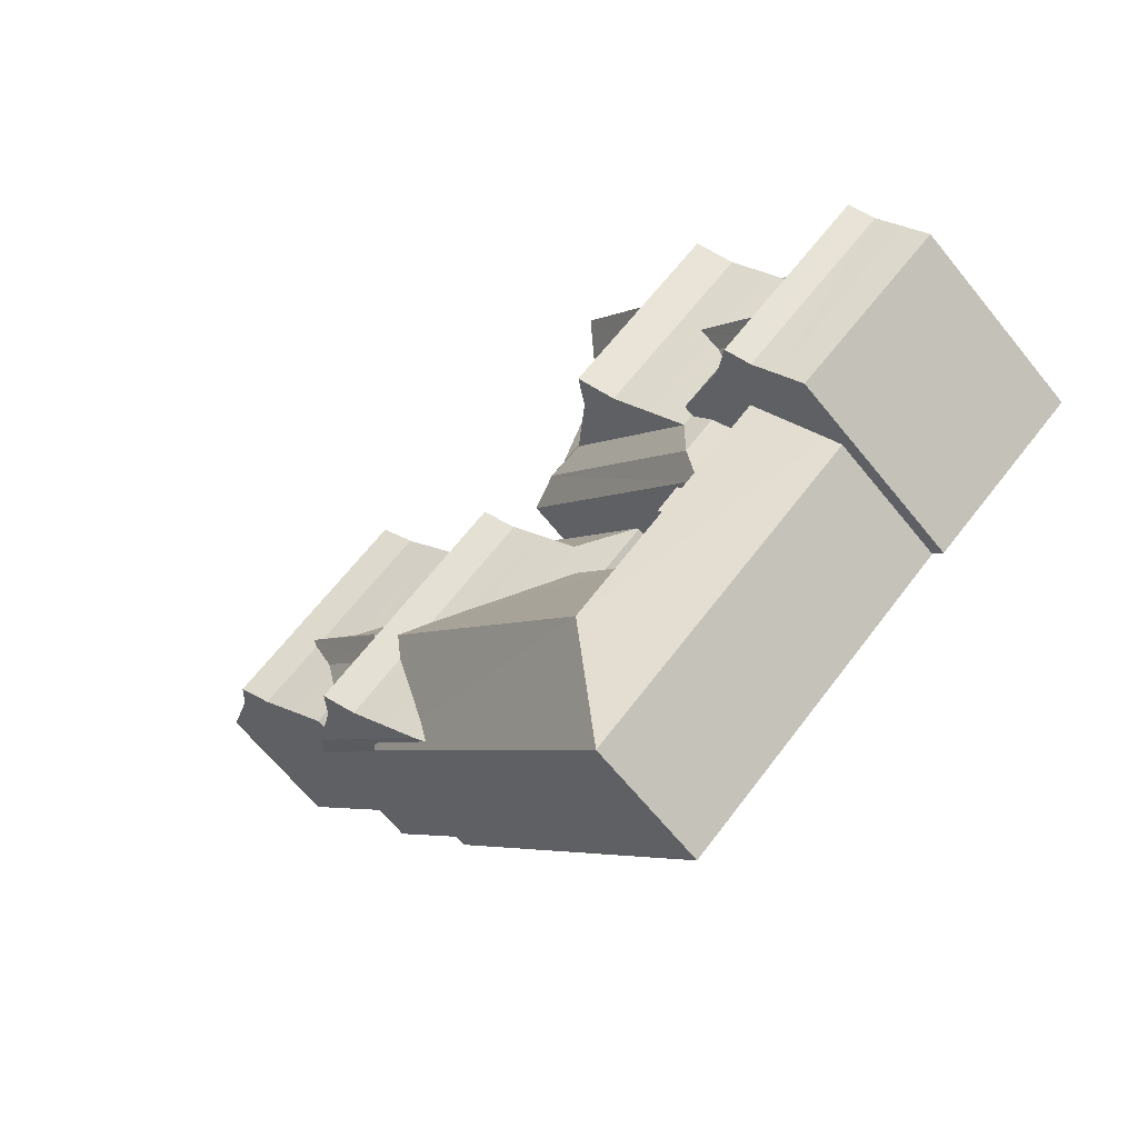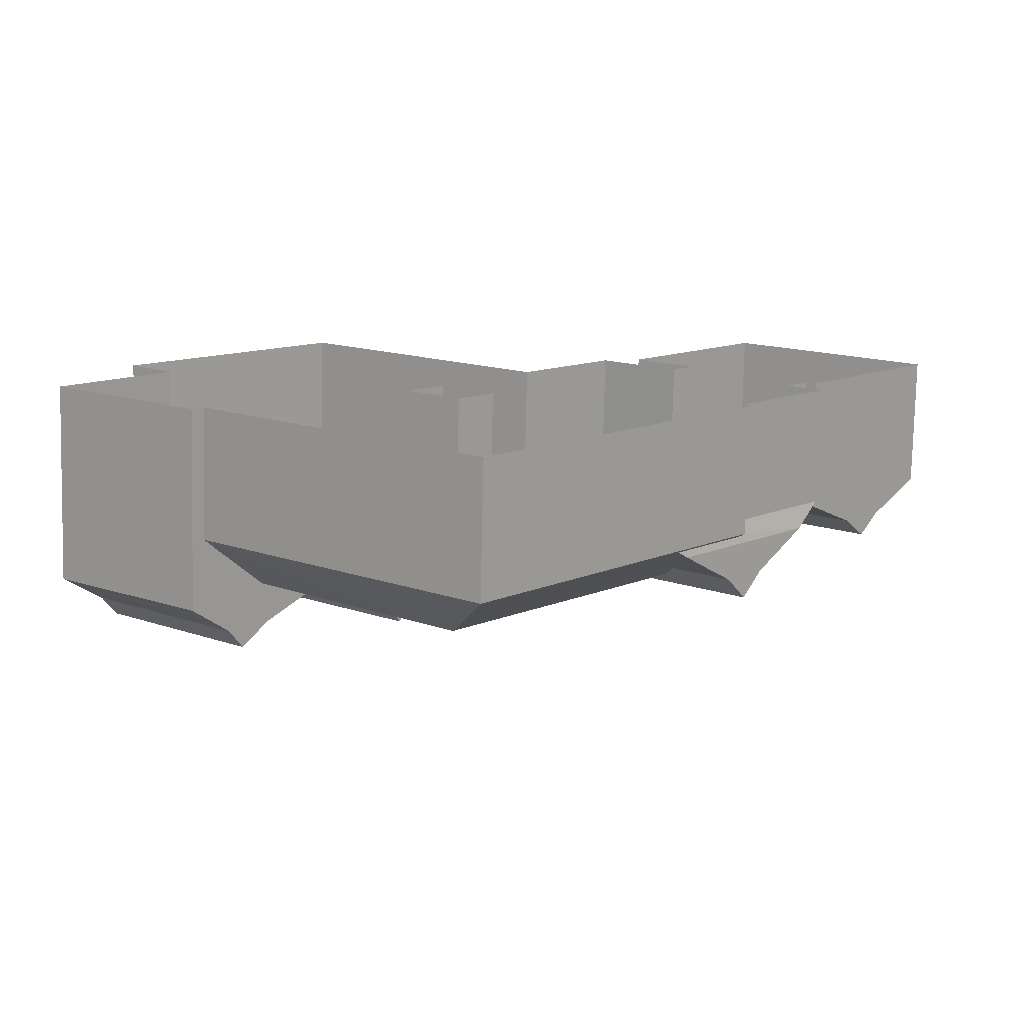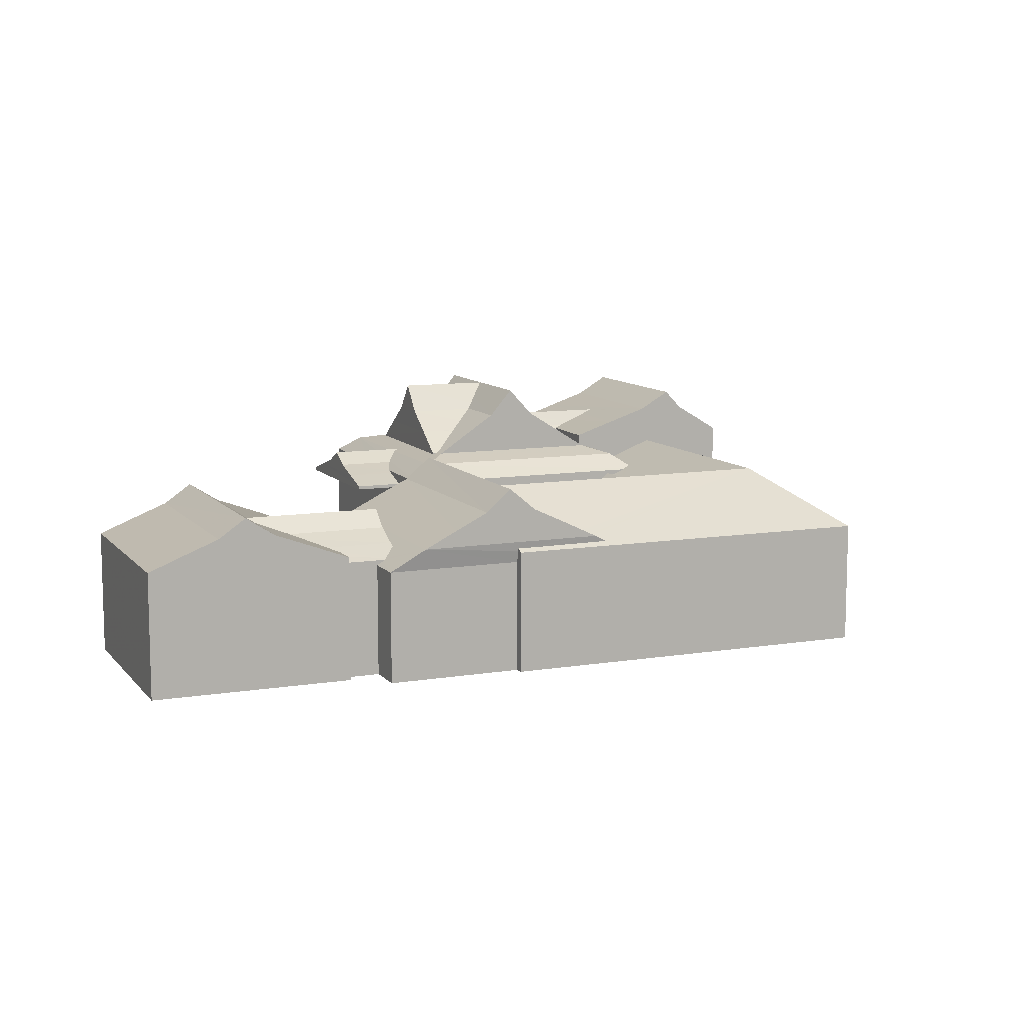
<metadata>
{"format":"obj","ext":"obj","renderer":"f3d","projection":"perspective","resolution":1024,"background":"white","views":[{"elev":-66.1,"azim":39.1,"up":"+Y"},{"elev":-78.1,"azim":178.7,"up":"+Y"},{"elev":10.0,"azim":-72.7,"up":"+Z"}]}
</metadata>
<code>
v 1.269e+04 -1.553e+04 22.63
v 1.269e+04 -1.554e+04 22.64
v 1.269e+04 -1.554e+04 22.64
v 1.267e+04 -1.553e+04 22.63
v 1.266e+04 -1.553e+04 22.63
v 1.267e+04 -1.552e+04 22.63
v 1.269e+04 -1.554e+04 22.64
v 1.269e+04 -1.555e+04 22.64
v 1.269e+04 -1.555e+04 22.64
v 1.268e+04 -1.554e+04 22.63
v 1.268e+04 -1.554e+04 22.63
v 1.267e+04 -1.553e+04 22.63
v 1.267e+04 -1.553e+04 22.63
v 1.267e+04 -1.553e+04 22.63
v 1.266e+04 -1.554e+04 22.63
v 1.266e+04 -1.554e+04 22.63
v 1.268e+04 -1.556e+04 22.63
v 1.268e+04 -1.554e+04 22.63
v 1.267e+04 -1.554e+04 22.63
v 1.267e+04 -1.554e+04 22.63
v 1.266e+04 -1.554e+04 22.63
v 1.266e+04 -1.554e+04 22.63
v 1.268e+04 -1.554e+04 22.63
v 1.268e+04 -1.554e+04 22.63
v 1.268e+04 -1.553e+04 28.53
v 1.268e+04 -1.553e+04 28.53
v 1.268e+04 -1.553e+04 28.53
v 1.268e+04 -1.553e+04 28.53
v 1.268e+04 -1.554e+04 29
v 1.268e+04 -1.554e+04 29
v 1.268e+04 -1.554e+04 28.88
v 1.268e+04 -1.554e+04 28.87
v 1.268e+04 -1.554e+04 28.88
v 1.268e+04 -1.554e+04 28.64
v 1.268e+04 -1.554e+04 28.64
v 1.268e+04 -1.554e+04 28.66
v 1.268e+04 -1.554e+04 27.85
v 1.268e+04 -1.555e+04 30.14
v 1.268e+04 -1.554e+04 29.3
v 1.269e+04 -1.554e+04 30.14
v 1.269e+04 -1.554e+04 29.54
v 1.268e+04 -1.554e+04 29.3
v 1.268e+04 -1.554e+04 29.13
v 1.268e+04 -1.554e+04 29.17
v 1.267e+04 -1.554e+04 30.08
v 1.267e+04 -1.554e+04 30.14
v 1.267e+04 -1.554e+04 29.66
v 1.267e+04 -1.554e+04 29.27
v 1.268e+04 -1.554e+04 28.28
v 1.268e+04 -1.554e+04 27.85
v 1.267e+04 -1.554e+04 28.45
v 1.267e+04 -1.554e+04 28.98
v 1.269e+04 -1.554e+04 29.3
v 1.268e+04 -1.554e+04 27.85
v 1.267e+04 -1.554e+04 27.99
v 1.267e+04 -1.554e+04 28
v 1.267e+04 -1.554e+04 27.85
v 1.267e+04 -1.555e+04 28.01
v 1.268e+04 -1.556e+04 27.85
v 1.267e+04 -1.555e+04 28.28
v 1.267e+04 -1.555e+04 28.43
v 1.267e+04 -1.555e+04 28.25
v 1.267e+04 -1.554e+04 29.66
v 1.267e+04 -1.554e+04 29.48
v 1.267e+04 -1.554e+04 28.87
v 1.267e+04 -1.554e+04 28.98
v 1.269e+04 -1.555e+04 28.22
v 1.269e+04 -1.555e+04 27.85
v 1.267e+04 -1.555e+04 28.28
v 1.267e+04 -1.555e+04 28.98
v 1.267e+04 -1.554e+04 29.66
v 1.268e+04 -1.554e+04 29.66
v 1.267e+04 -1.554e+04 30.59
v 1.267e+04 -1.554e+04 30.59
v 1.268e+04 -1.554e+04 28.98
v 1.268e+04 -1.554e+04 28.28
v 1.267e+04 -1.554e+04 29.66
v 1.267e+04 -1.554e+04 28.98
v 1.267e+04 -1.554e+04 29.66
v 1.267e+04 -1.554e+04 28.98
v 1.266e+04 -1.554e+04 28.28
v 1.267e+04 -1.553e+04 28.28
v 1.267e+04 -1.554e+04 27.88
v 1.267e+04 -1.554e+04 27.38
v 1.266e+04 -1.554e+04 27.38
v 1.267e+04 -1.554e+04 27.85
v 1.267e+04 -1.554e+04 27.54
v 1.266e+04 -1.554e+04 27.38
v 1.267e+04 -1.554e+04 27.6
v 1.267e+04 -1.554e+04 27.98
v 1.267e+04 -1.554e+04 27.99
v 1.267e+04 -1.554e+04 27.65
v 1.267e+04 -1.553e+04 27.38
v 1.267e+04 -1.553e+04 27.38
v 1.267e+04 -1.554e+04 27.99
v 1.267e+04 -1.553e+04 27.6
v 1.268e+04 -1.554e+04 27.43
v 1.268e+04 -1.554e+04 27.43
v 1.268e+04 -1.554e+04 27.38
v 1.268e+04 -1.554e+04 27.6
v 1.268e+04 -1.554e+04 27.39
v 1.268e+04 -1.554e+04 27.38
v 1.268e+04 -1.554e+04 27.38
v 1.266e+04 -1.554e+04 28.02
v 1.267e+04 -1.554e+04 28.1
v 1.266e+04 -1.554e+04 28.1
v 1.266e+04 -1.554e+04 27.93
v 1.266e+04 -1.554e+04 27.8
v 1.266e+04 -1.554e+04 27.6
v 1.266e+04 -1.554e+04 28.41
v 1.266e+04 -1.553e+04 28.6
v 1.266e+04 -1.553e+04 28.52
v 1.267e+04 -1.554e+04 28.6
v 1.266e+04 -1.553e+04 29.1
v 1.266e+04 -1.553e+04 28.69
v 1.266e+04 -1.553e+04 29.27
v 1.267e+04 -1.554e+04 29.28
v 1.266e+04 -1.553e+04 29.28
v 1.267e+04 -1.554e+04 28.6
v 1.267e+04 -1.554e+04 28.1
v 1.267e+04 -1.553e+04 27.9
v 1.267e+04 -1.553e+04 27.6
v 1.267e+04 -1.553e+04 27.93
v 1.267e+04 -1.553e+04 28.1
v 1.267e+04 -1.553e+04 28.25
v 1.267e+04 -1.553e+04 28.32
v 1.267e+04 -1.553e+04 28.52
v 1.267e+04 -1.553e+04 28.6
v 1.267e+04 -1.553e+04 28.76
v 1.266e+04 -1.553e+04 29.1
v 1.267e+04 -1.553e+04 28.77
v 1.267e+04 -1.553e+04 28.52
v 1.267e+04 -1.553e+04 27.93
v 1.267e+04 -1.553e+04 29.1
v 1.266e+04 -1.554e+04 29.1
v 1.267e+04 -1.553e+04 29.9
v 1.266e+04 -1.554e+04 28.52
v 1.266e+04 -1.553e+04 29.9
v 1.267e+04 -1.553e+04 29.1
v 1.267e+04 -1.553e+04 28.52
v 1.267e+04 -1.552e+04 27.93
v 1.266e+04 -1.554e+04 27.93
v 1.266e+04 -1.553e+04 28.52
v 1.266e+04 -1.553e+04 29.1
v 1.266e+04 -1.553e+04 27.93
v 1.268e+04 -1.553e+04 29.13
v 1.268e+04 -1.554e+04 29.13
v 1.268e+04 -1.553e+04 29.27
v 1.268e+04 -1.553e+04 29.45
v 1.268e+04 -1.553e+04 29.41
v 1.269e+04 -1.553e+04 29.13
v 1.268e+04 -1.553e+04 29.13
v 1.269e+04 -1.553e+04 29.82
v 1.268e+04 -1.553e+04 29.19
v 1.268e+04 -1.553e+04 29.55
v 1.268e+04 -1.553e+04 29.41
v 1.268e+04 -1.553e+04 29.67
v 1.268e+04 -1.554e+04 29.82
v 1.268e+04 -1.553e+04 29.82
v 1.268e+04 -1.553e+04 29.64
v 1.268e+04 -1.553e+04 29.82
v 1.269e+04 -1.554e+04 29.13
v 1.269e+04 -1.554e+04 29.82
v 1.268e+04 -1.554e+04 29.82
v 1.268e+04 -1.554e+04 29.73
v 1.269e+04 -1.554e+04 29.13
v 1.269e+04 -1.554e+04 29.28
v 1.269e+04 -1.554e+04 29.82
v 1.268e+04 -1.554e+04 29.82
v 1.268e+04 -1.553e+04 30.14
v 1.268e+04 -1.553e+04 30.14
v 1.268e+04 -1.553e+04 30.14
v 1.268e+04 -1.553e+04 30.12
v 1.268e+04 -1.553e+04 29.9
v 1.268e+04 -1.553e+04 30.08
v 1.268e+04 -1.553e+04 30.08
v 1.268e+04 -1.554e+04 30.06
v 1.268e+04 -1.554e+04 30.12
v 1.268e+04 -1.554e+04 30.14
v 1.268e+04 -1.554e+04 30.14
v 1.269e+04 -1.554e+04 30.14
v 1.269e+04 -1.554e+04 30.05
v 1.269e+04 -1.554e+04 30.05
v 1.269e+04 -1.554e+04 30.08
v 1.269e+04 -1.554e+04 29.86
v 1.269e+04 -1.554e+04 30.09
v 1.269e+04 -1.554e+04 30.14
v 1.268e+04 -1.554e+04 30.14
v 1.268e+04 -1.554e+04 30.13
v 1.268e+04 -1.554e+04 30.12
v 1.269e+04 -1.554e+04 30.14
v 1.269e+04 -1.554e+04 30.11
v 1.268e+04 -1.553e+04 29.9
v 1.268e+04 -1.553e+04 29.41
v 1.268e+04 -1.553e+04 28.82
v 1.268e+04 -1.553e+04 28.68
v 1.268e+04 -1.553e+04 28.68
v 1.268e+04 -1.553e+04 29.05
v 1.268e+04 -1.553e+04 29.05
v 1.268e+04 -1.553e+04 29.41
v 1.268e+04 -1.553e+04 29.05
v 1.268e+04 -1.553e+04 28.68
v 1.268e+04 -1.553e+04 28.92
v 1.268e+04 -1.553e+04 28.68
v 1.268e+04 -1.553e+04 29.05
v 1.269e+04 -1.554e+04 30.22
v 1.269e+04 -1.554e+04 30.22
v 1.269e+04 -1.554e+04 30.43
v 1.269e+04 -1.554e+04 30.49
v 1.269e+04 -1.554e+04 30.59
v 1.269e+04 -1.554e+04 30.62
v 1.269e+04 -1.554e+04 30.7
v 1.269e+04 -1.554e+04 30.7
v 1.269e+04 -1.554e+04 31.03
v 1.269e+04 -1.554e+04 30.88
v 1.269e+04 -1.554e+04 31.24
v 1.269e+04 -1.554e+04 30.93
v 1.269e+04 -1.554e+04 31.37
v 1.269e+04 -1.554e+04 31.19
v 1.269e+04 -1.554e+04 31.35
v 1.269e+04 -1.554e+04 31.37
v 1.269e+04 -1.554e+04 30.22
v 1.269e+04 -1.554e+04 30.22
v 1.269e+04 -1.554e+04 30.34
v 1.269e+04 -1.554e+04 30.43
v 1.269e+04 -1.554e+04 30.49
v 1.269e+04 -1.554e+04 30.59
v 1.269e+04 -1.554e+04 30.7
v 1.269e+04 -1.554e+04 30.7
v 1.269e+04 -1.554e+04 30.91
v 1.269e+04 -1.554e+04 30.84
v 1.269e+04 -1.554e+04 31.19
v 1.269e+04 -1.554e+04 31.35
v 1.269e+04 -1.554e+04 31.03
v 1.268e+04 -1.554e+04 30.21
v 1.268e+04 -1.554e+04 30.75
v 1.268e+04 -1.553e+04 31.01
v 1.268e+04 -1.554e+04 30.12
v 1.268e+04 -1.554e+04 31.01
v 1.268e+04 -1.554e+04 31.03
v 1.268e+04 -1.554e+04 31.27
v 1.268e+04 -1.553e+04 31.88
v 1.268e+04 -1.554e+04 31.4
v 1.268e+04 -1.554e+04 31.88
v 1.268e+04 -1.554e+04 31.9
v 1.268e+04 -1.554e+04 32.14
v 1.268e+04 -1.553e+04 33.07
v 1.268e+04 -1.554e+04 32.44
v 1.268e+04 -1.554e+04 33.07
v 1.268e+04 -1.553e+04 30.12
v 1.268e+04 -1.553e+04 31.01
v 1.268e+04 -1.553e+04 31.88
v 1.268e+04 -1.553e+04 30.18
v 1.268e+04 -1.553e+04 30.9
v 1.268e+04 -1.553e+04 31.01
v 1.268e+04 -1.553e+04 31.51
v 1.268e+04 -1.553e+04 31.03
v 1.268e+04 -1.554e+04 31.88
v 1.268e+04 -1.553e+04 31.64
v 1.268e+04 -1.554e+04 32.59
v 1.268e+04 -1.554e+04 31.9
v 1.268e+04 -1.554e+04 33.06
v 1.268e+04 -1.554e+04 33.06
v 1.268e+04 -1.554e+04 33.07
v 1.268e+04 -1.554e+04 33.07
v 1.268e+04 -1.554e+04 33.07
v 1.268e+04 -1.554e+04 33.06
v 1.269e+04 -1.553e+04 31.03
v 1.269e+04 -1.553e+04 31.9
v 1.269e+04 -1.553e+04 33.09
v 1.268e+04 -1.554e+04 31.9
v 1.268e+04 -1.554e+04 33.09
v 1.268e+04 -1.554e+04 33.09
v 1.268e+04 -1.554e+04 33.09
v 1.268e+04 -1.554e+04 31.03
v 1.268e+04 -1.554e+04 31.9
v 1.268e+04 -1.554e+04 31.03
v 1.269e+04 -1.554e+04 31.9
v 1.269e+04 -1.554e+04 31.03
v 1.269e+04 -1.554e+04 30.59
v 1.269e+04 -1.554e+04 31.19
v 1.269e+04 -1.554e+04 31.77
v 1.269e+04 -1.554e+04 31.19
v 1.269e+04 -1.554e+04 31.77
v 1.269e+04 -1.555e+04 32.58
v 1.269e+04 -1.554e+04 32.58
v 1.269e+04 -1.555e+04 31.77
v 1.269e+04 -1.555e+04 31.19
v 1.269e+04 -1.555e+04 30.59
v 1.268e+04 -1.554e+04 30.59
v 1.269e+04 -1.554e+04 31.77
v 1.269e+04 -1.554e+04 31.19
v 1.269e+04 -1.554e+04 30.59
f 1 2 3
f 4 5 6
f 3 7 8
f 7 9 8
f 10 11 1
f 11 12 13
f 14 4 6
f 5 15 16
f 17 18 8
f 19 17 20
f 12 21 4
f 19 22 21
f 21 15 4
f 1 3 10
f 4 15 5
f 3 8 23
f 10 24 11
f 11 19 12
f 8 18 23
f 17 19 18
f 12 19 21
f 3 23 10
f 24 19 11
f 24 18 19
f 25 26 27
f 28 25 27
f 29 30 31
f 32 29 31
f 31 30 33
f 34 35 29
f 35 30 29
f 35 36 30
f 35 37 36
f 37 38 33
f 39 40 41
f 42 38 40
f 32 31 43
f 44 43 33
f 39 42 40
f 44 33 42
f 43 31 33
f 36 37 33
f 33 38 42
f 38 37 45
f 46 38 45
f 47 45 48
f 49 37 50
f 48 45 37
f 49 51 37
f 51 52 37
f 52 48 37
f 53 39 41
f 54 37 35
f 34 54 35
f 55 56 57
f 38 58 59
f 59 58 57
f 57 58 55
f 60 38 61
f 62 38 60
f 38 62 58
f 63 64 46
f 46 64 38
f 65 61 38
f 66 65 38
f 64 66 38
f 40 38 67
f 38 59 68
f 67 38 68
f 60 61 69
f 69 61 70
f 61 65 70
f 65 66 70
f 66 71 70
f 66 64 71
f 64 63 71
f 47 72 45
f 63 73 71
f 45 72 46
f 63 46 73
f 46 72 73
f 72 74 73
f 48 75 72
f 47 48 72
f 48 52 75
f 51 76 75
f 52 51 75
f 51 49 76
f 73 74 77
f 78 77 79
f 74 79 77
f 78 79 80
f 81 78 80
f 74 72 79
f 80 72 75
f 80 79 72
f 75 76 82
f 80 75 82
f 81 69 70
f 78 81 70
f 78 70 71
f 77 78 71
f 71 73 77
f 81 80 82
f 58 69 55
f 56 81 83
f 69 56 55
f 69 81 56
f 84 81 85
f 86 83 81
f 84 86 81
f 87 88 85
f 87 85 89
f 85 81 89
f 90 81 91
f 81 82 91
f 92 81 90
f 89 81 92
f 93 82 94
f 91 82 95
f 95 82 96
f 82 93 96
f 76 94 82
f 94 76 97
f 76 98 97
f 99 94 97
f 98 76 100
f 101 98 100
f 49 50 76
f 76 50 100
f 58 62 69
f 62 60 69
f 102 103 101
f 100 102 101
f 104 105 106
f 90 105 92
f 92 107 108
f 104 107 105
f 105 107 92
f 108 89 92
f 108 109 89
f 106 105 110
f 111 112 113
f 110 105 113
f 112 110 113
f 114 115 116
f 115 111 113
f 115 113 116
f 116 117 118
f 116 113 117
f 117 113 119
f 119 105 120
f 119 113 105
f 105 91 120
f 120 91 95
f 90 91 105
f 95 96 121
f 95 121 120
f 96 122 121
f 123 124 120
f 121 123 120
f 124 125 119
f 124 119 120
f 125 126 119
f 119 126 127
f 128 119 127
f 117 119 128
f 129 117 128
f 130 118 131
f 131 117 129
f 131 118 117
f 125 124 132
f 132 123 133
f 132 124 123
f 126 132 127
f 126 125 132
f 134 131 129
f 129 128 127
f 134 127 132
f 134 129 127
f 130 131 134
f 135 114 116
f 135 118 136
f 130 134 136
f 118 130 136
f 135 116 118
f 115 135 137
f 115 114 135
f 115 137 112
f 111 115 112
f 136 138 135
f 136 134 139
f 134 140 139
f 134 132 140
f 132 141 140
f 132 133 141
f 107 104 142
f 142 104 137
f 110 112 137
f 106 110 137
f 104 106 137
f 143 137 135
f 144 143 135
f 145 142 137
f 143 145 137
f 138 144 135
f 144 139 140
f 143 144 140
f 144 138 139
f 143 140 141
f 138 136 139
f 145 143 141
f 146 147 148
f 147 149 148
f 149 150 148
f 151 152 153
f 152 154 153
f 153 154 155
f 154 156 155
f 157 149 158
f 157 158 159
f 149 147 158
f 160 161 153
f 155 160 153
f 162 151 163
f 151 153 163
f 42 39 164
f 39 165 164
f 39 53 165
f 166 162 167
f 167 162 163
f 168 167 163
f 165 169 164
f 164 44 42
f 164 158 44
f 158 43 44
f 158 147 43
f 170 171 172
f 172 153 173
f 174 158 175
f 159 158 174
f 153 161 175
f 170 172 173
f 175 176 153
f 161 174 175
f 173 153 176
f 175 158 177
f 178 179 180
f 178 177 179
f 177 158 179
f 181 153 172
f 163 153 182
f 163 182 183
f 181 182 153
f 182 181 184
f 183 185 163
f 185 168 163
f 186 181 187
f 186 184 181
f 158 164 179
f 164 188 179
f 169 188 164
f 188 189 190
f 169 189 188
f 190 191 188
f 190 192 191
f 174 161 193
f 160 194 193
f 161 160 193
f 195 196 197
f 195 197 198
f 199 195 198
f 152 199 198
f 154 152 198
f 154 194 156
f 154 198 194
f 194 160 155
f 156 194 155
f 193 194 200
f 201 200 194
f 198 201 194
f 202 201 198
f 197 202 198
f 203 201 202
f 204 203 202
f 203 205 201
f 205 146 201
f 201 146 200
f 146 148 200
f 150 200 148
f 150 193 200
f 149 157 193
f 150 149 193
f 193 157 159
f 174 193 159
f 26 197 27
f 26 202 197
f 196 27 197
f 196 28 27
f 25 202 26
f 25 204 202
f 191 206 207
f 191 192 206
f 207 208 209
f 207 206 208
f 209 210 211
f 211 210 212
f 208 210 209
f 212 210 213
f 214 213 215
f 215 216 214
f 212 213 214
f 216 215 217
f 216 217 218
f 219 220 221
f 217 219 218
f 218 219 221
f 222 186 187
f 223 222 187
f 223 224 222
f 224 225 226
f 222 224 226
f 227 225 228
f 228 229 227
f 226 225 227
f 228 230 229
f 229 230 231
f 232 230 221
f 231 230 232
f 232 221 233
f 221 230 234
f 218 221 234
f 233 221 220
f 178 180 235
f 235 236 237
f 238 178 235
f 238 235 237
f 239 237 236
f 240 241 242
f 239 240 237
f 241 243 242
f 237 240 242
f 244 242 243
f 245 246 244
f 244 247 242
f 244 246 247
f 248 247 246
f 248 249 247
f 250 238 237
f 251 250 237
f 251 237 242
f 252 251 242
f 242 247 252
f 250 253 170
f 250 170 173
f 253 171 170
f 254 253 251
f 254 251 255
f 253 250 251
f 251 256 257
f 255 251 257
f 258 259 252
f 259 256 252
f 256 251 252
f 258 252 260
f 258 260 261
f 252 262 260
f 247 249 262
f 252 247 262
f 263 264 265
f 264 266 265
f 267 263 265
f 266 267 265
f 171 253 172
f 172 253 268
f 253 254 268
f 255 268 254
f 255 257 268
f 268 257 269
f 257 256 269
f 256 259 269
f 261 269 259
f 258 261 259
f 261 270 269
f 261 260 270
f 271 272 273
f 271 273 248
f 274 270 260
f 262 274 260
f 273 274 249
f 249 274 262
f 248 273 249
f 246 271 248
f 246 245 271
f 235 180 179
f 240 239 275
f 275 235 179
f 239 236 275
f 275 236 235
f 241 240 275
f 245 244 271
f 244 243 271
f 271 241 275
f 271 243 241
f 276 272 271
f 275 277 276
f 271 275 276
f 277 275 179
f 188 277 179
f 270 278 269
f 278 268 269
f 278 279 268
f 279 172 268
f 279 181 172
f 276 279 278
f 277 214 276
f 218 279 276
f 214 216 276
f 234 279 218
f 216 218 276
f 278 272 276
f 230 228 279
f 234 230 279
f 228 225 279
f 279 225 224
f 279 224 181
f 214 277 211
f 212 214 211
f 188 191 277
f 277 209 211
f 191 207 277
f 277 207 209
f 270 274 278
f 278 273 272
f 278 267 273
f 263 267 278
f 274 263 278
f 267 266 273
f 266 274 273
f 264 263 274
f 266 264 274
f 223 181 224
f 223 187 181
f 231 280 227
f 229 231 227
f 231 281 280
f 231 232 281
f 282 281 233
f 281 232 233
f 283 282 220
f 219 283 220
f 220 282 233
f 282 284 281
f 285 284 282
f 286 284 285
f 219 217 283
f 285 282 287
f 282 288 287
f 282 283 288
f 283 289 288
f 283 290 289
f 286 291 284
f 292 281 284
f 291 292 284
f 281 292 293
f 280 281 293
f 291 288 292
f 288 289 292
f 287 288 291
f 286 287 291
f 292 289 293
f 285 287 286
f 217 215 283
f 215 213 283
f 283 213 290
f 213 210 290
f 33 30 36
f 83 86 57
f 56 83 57
f 20 57 84
f 20 84 19
f 57 86 84
f 24 102 18
f 18 102 37
f 100 50 37
f 102 100 37
f 23 18 37
f 54 23 37
f 59 17 8
f 68 59 8
f 57 20 17
f 59 57 17
f 19 85 22
f 19 84 85
f 21 22 85
f 88 21 85
f 11 13 94
f 99 11 94
f 13 93 94
f 13 12 93
f 102 10 103
f 102 24 10
f 93 122 96
f 12 4 93
f 4 122 93
f 89 109 87
f 88 15 21
f 87 109 88
f 88 109 15
f 141 14 6
f 141 133 14
f 123 121 133
f 133 122 14
f 14 122 4
f 121 122 133
f 16 15 109
f 16 109 142
f 108 107 142
f 109 108 142
f 16 145 5
f 16 142 145
f 145 6 5
f 145 141 6
f 99 97 147
f 151 1 28
f 147 146 205
f 25 11 99
f 28 1 11
f 152 151 199
f 25 28 11
f 203 147 205
f 195 199 151
f 204 25 147
f 203 204 147
f 195 151 196
f 196 151 28
f 25 99 147
f 151 2 1
f 151 162 2
f 166 2 162
f 166 3 2
f 10 23 103
f 98 147 97
f 32 43 29
f 29 43 147
f 101 54 98
f 103 54 101
f 54 34 29
f 23 54 103
f 98 54 147
f 54 29 147
f 173 176 250
f 177 178 238
f 238 250 175
f 238 175 177
f 250 176 175
f 7 3 166
f 7 166 293
f 293 168 280
f 183 182 280
f 166 167 293
f 185 183 280
f 168 185 280
f 293 167 168
f 289 9 7
f 293 289 7
f 8 9 68
f 169 290 189
f 9 289 68
f 53 41 165
f 40 289 290
f 289 67 68
f 165 41 169
f 41 40 169
f 40 67 289
f 40 290 169
f 184 186 280
f 182 184 280
f 226 227 280
f 222 226 280
f 186 222 280
f 208 290 210
f 290 190 189
f 190 290 192
f 290 206 192
f 208 206 290

</code>
